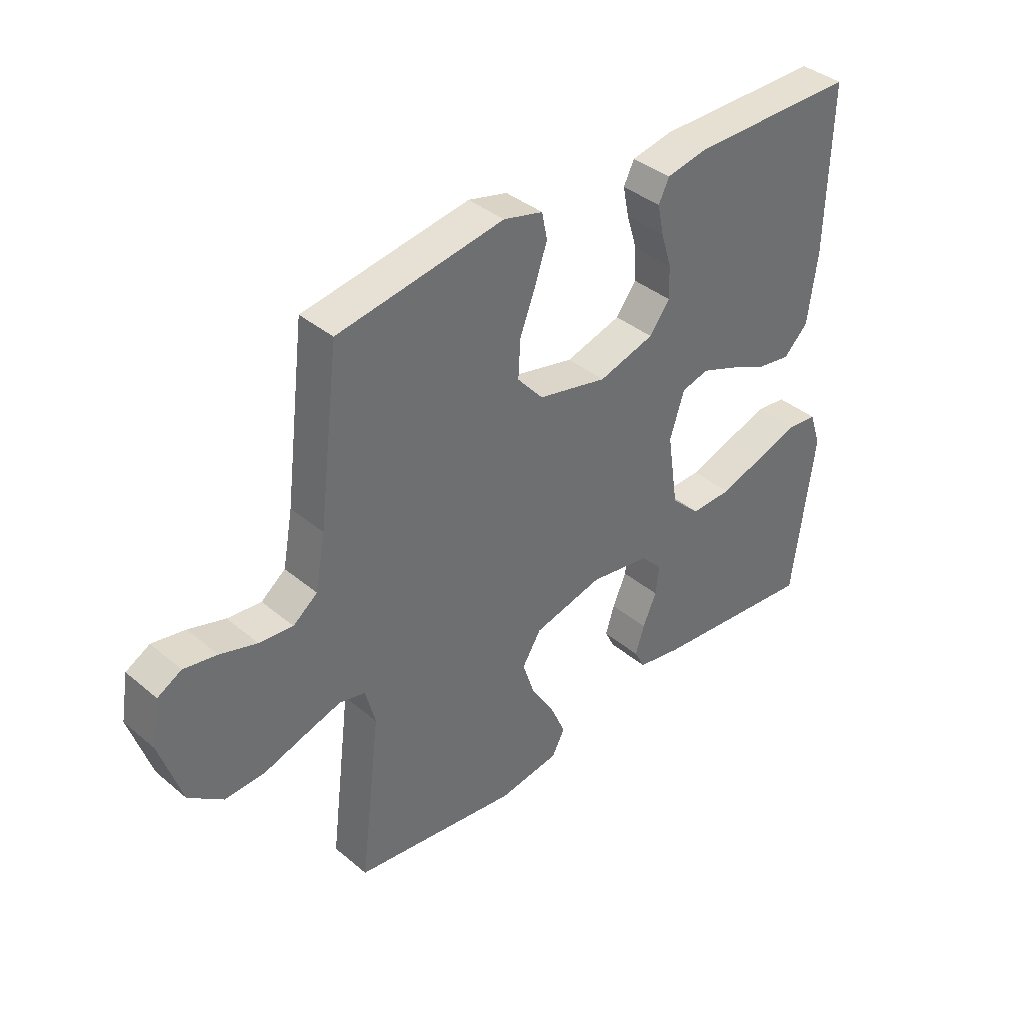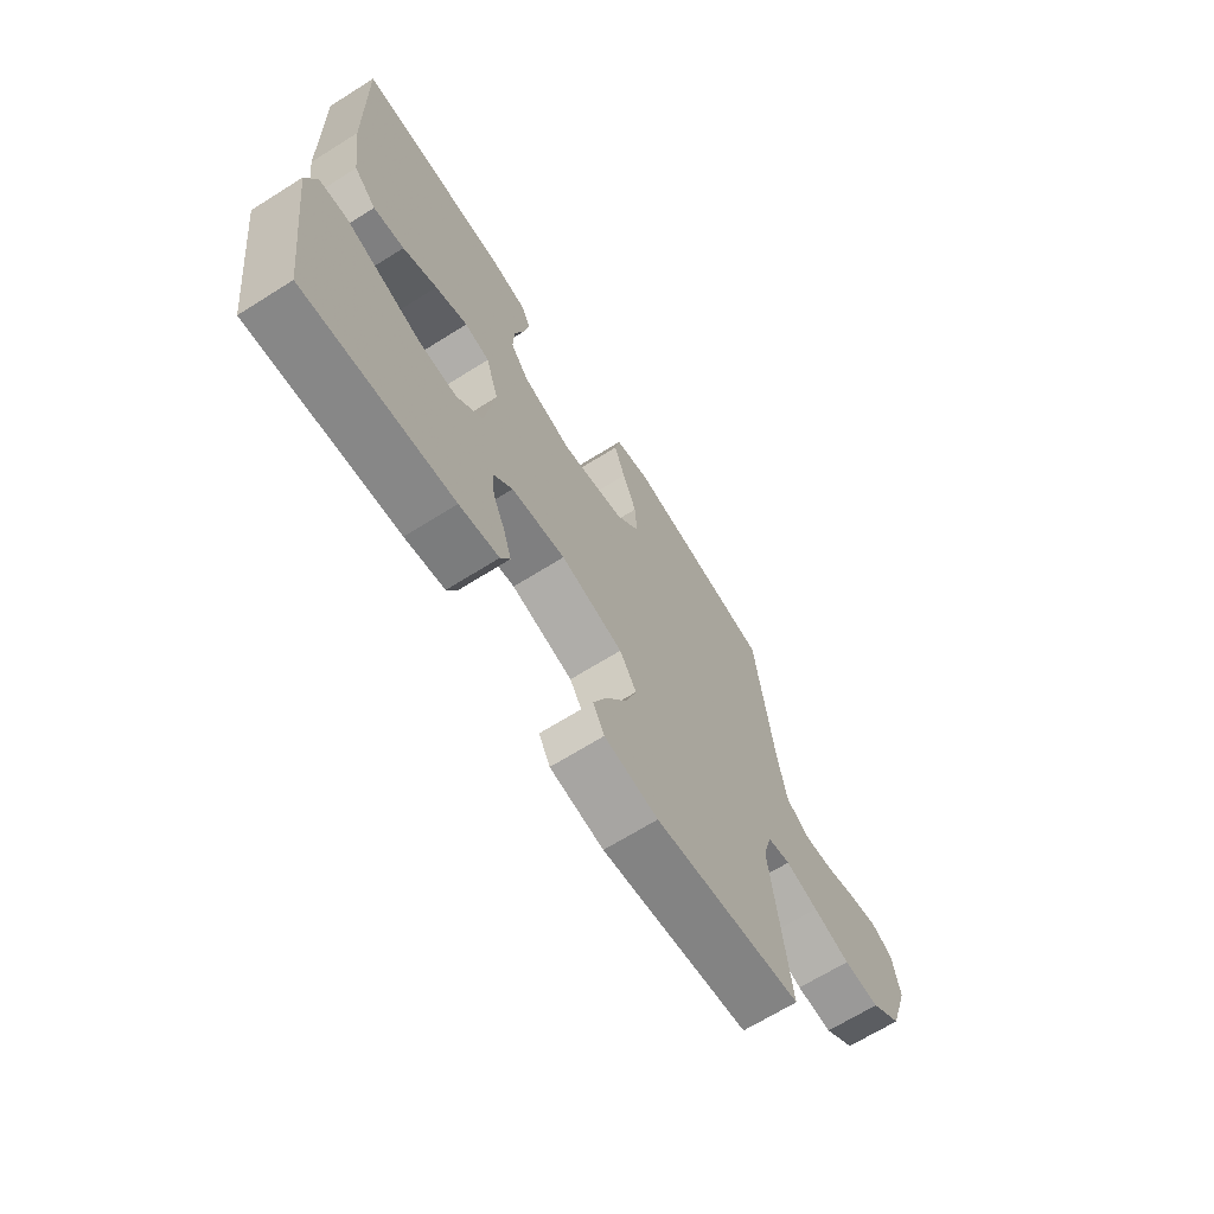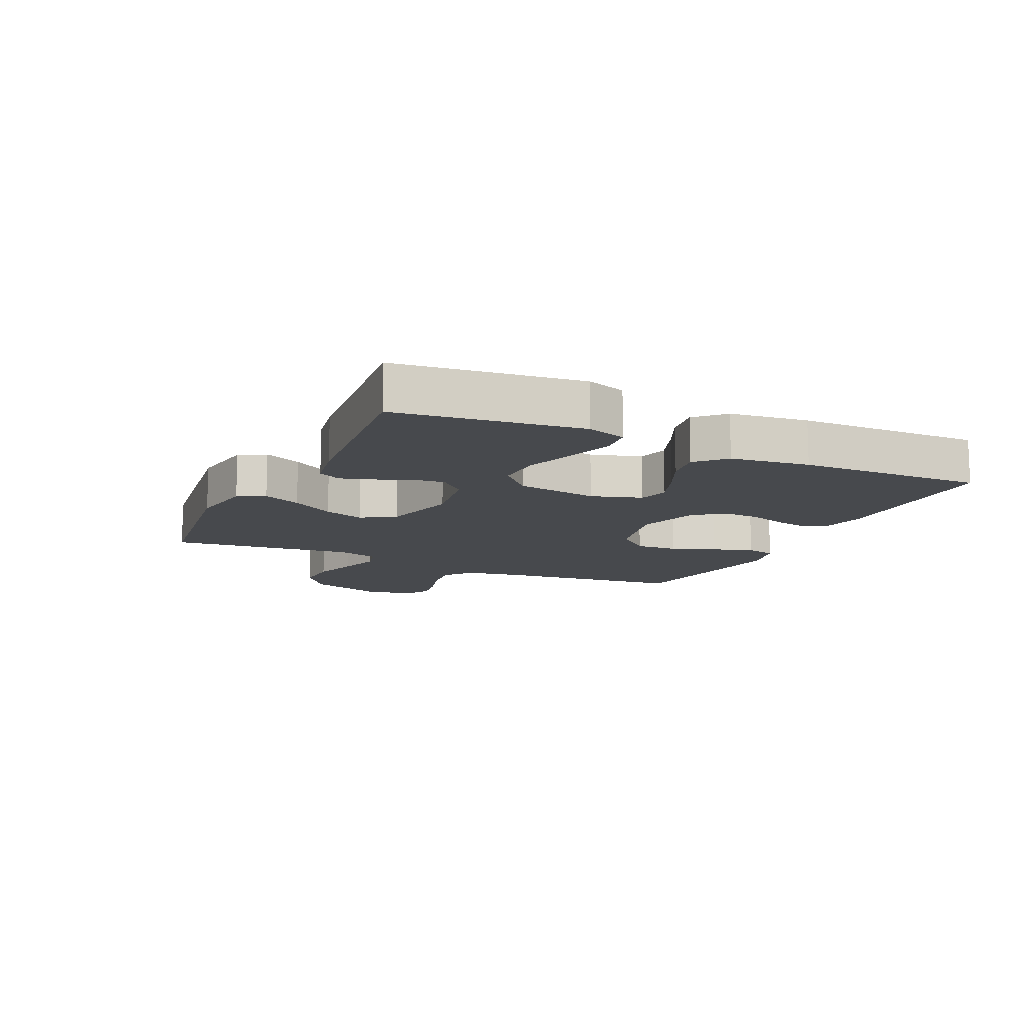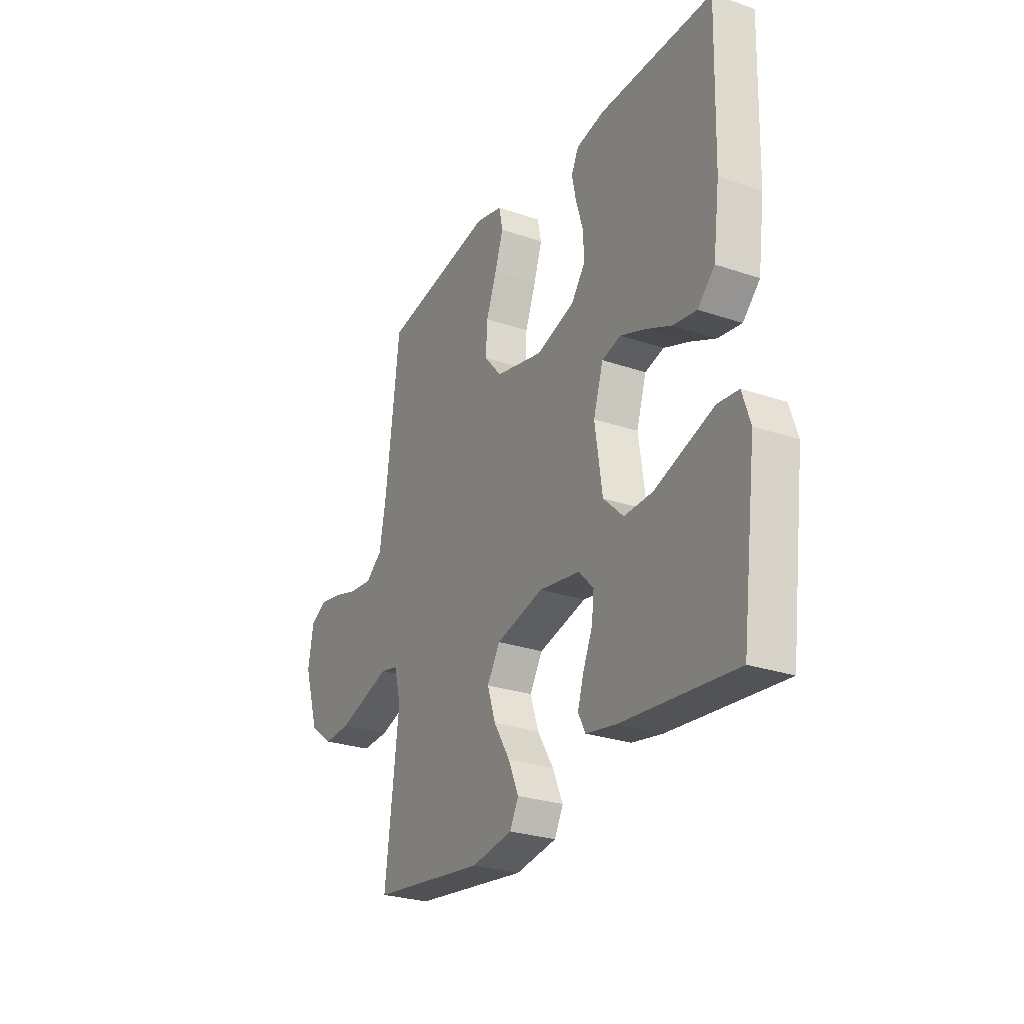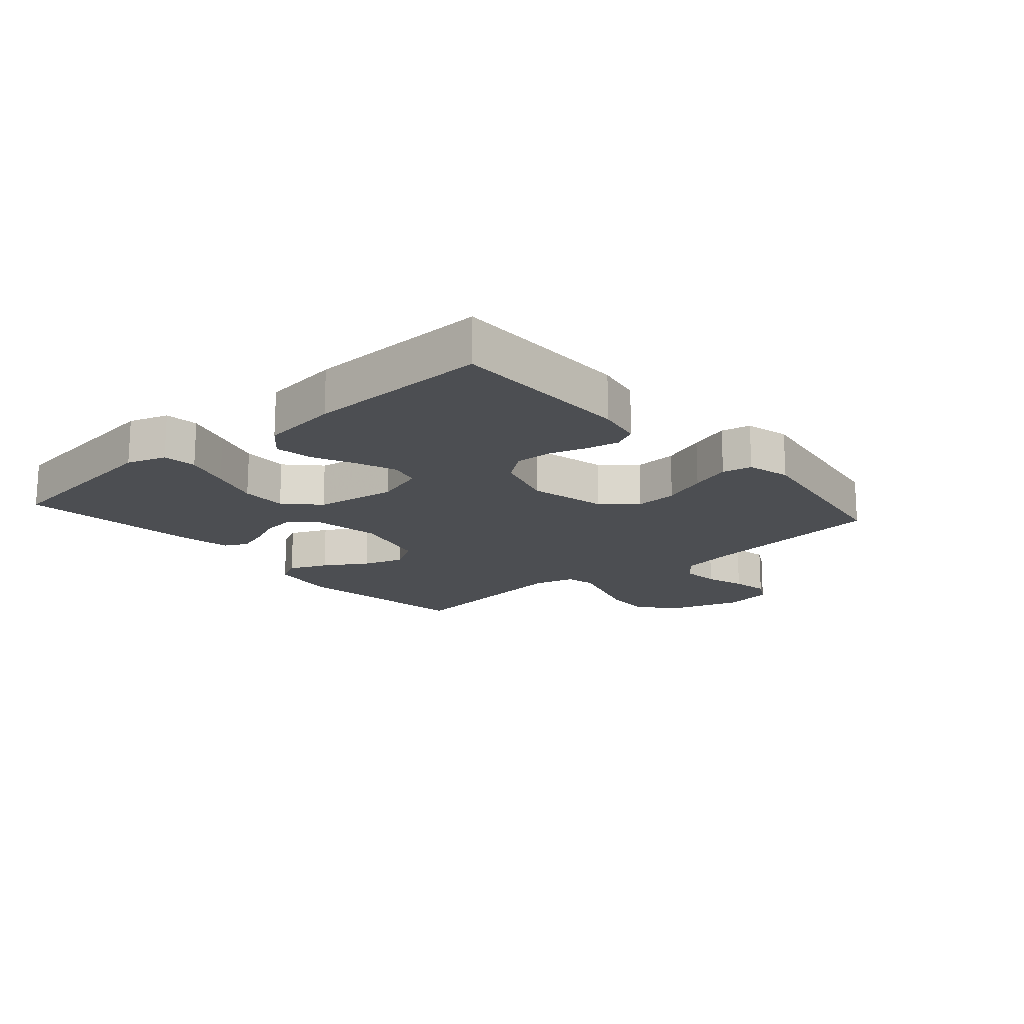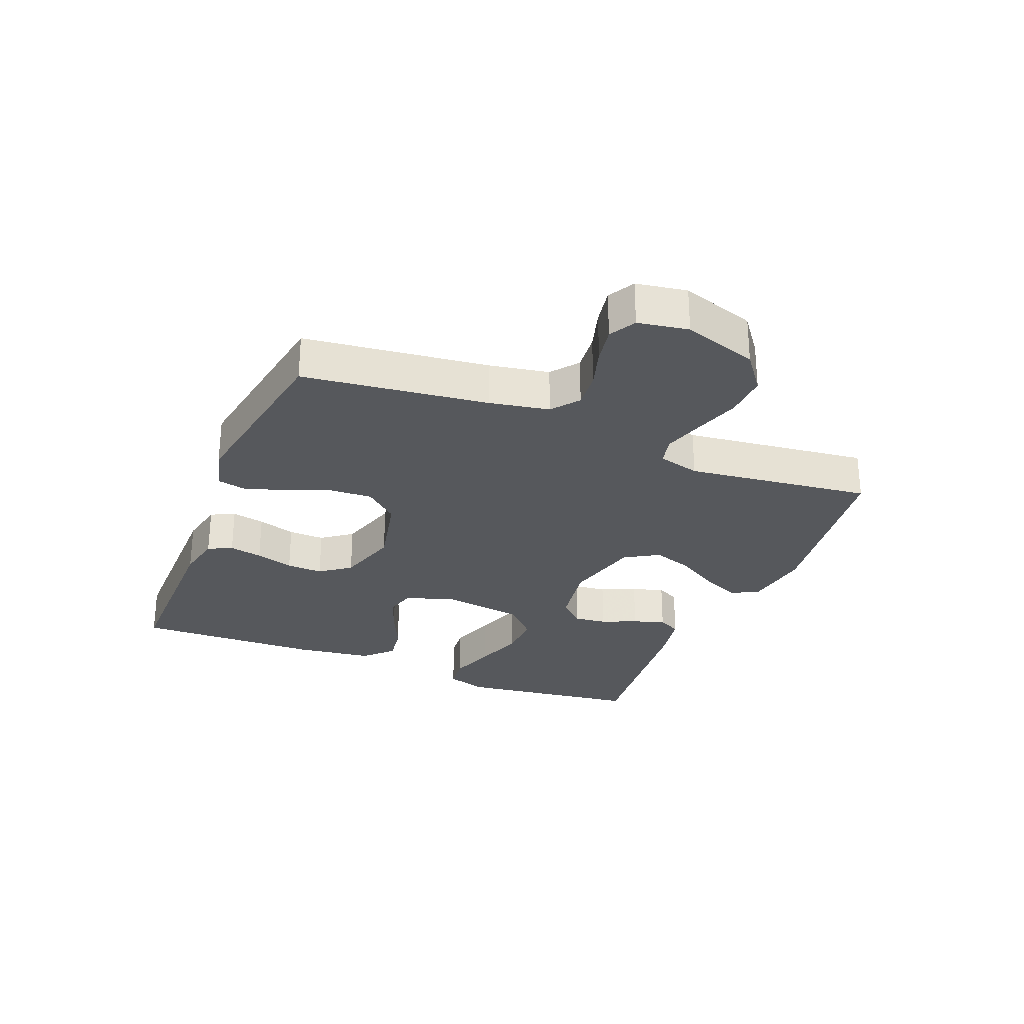
<metadata>
{"format":"obj","ext":"obj","renderer":"f3d","projection":"perspective","resolution":1024,"background":"white","views":[{"elev":38.4,"azim":136.4,"up":"+Z"},{"elev":-67.3,"azim":-57.8,"up":"+Z"},{"elev":-12.3,"azim":-115.3,"up":"+Y"},{"elev":-27.1,"azim":-117.9,"up":"+Z"},{"elev":-16.8,"azim":-48.9,"up":"+Y"},{"elev":-28.1,"azim":67.9,"up":"+Y"}]}
</metadata>
<code>
v 0.5 0.07 -0.5
v 0.2 0.07 -0.541
v 0.091 0.07 -0.524
v 0.068 0.07 -0.48
v 0.095 0.07 -0.418
v 0.138 0.07 -0.348
v 0.16 0.07 -0.282
v 0.126 0.07 -0.227
v 0 0.07 -0.196
v -0.109 0.07 -0.214
v -0.148 0.07 -0.255
v -0.142 0.07 -0.308
v -0.117 0.07 -0.365
v -0.101 0.07 -0.417
v -0.12 0.07 -0.454
v -0.2 0.07 -0.469
v -0.5 0.07 -0.5
v -0.539 0.07 -0.2
v -0.518 0.07 -0.136
v -0.463 0.07 -0.13
v -0.387 0.07 -0.155
v -0.306 0.07 -0.182
v -0.231 0.07 -0.184
v -0.178 0.07 -0.133
v -0.158 0.07 0
v -0.184 0.07 0.082
v -0.234 0.07 0.095
v -0.299 0.07 0.07
v -0.368 0.07 0.038
v -0.43 0.07 0.028
v -0.475 0.07 0.072
v -0.492 0.07 0.2
v -0.5 0.07 0.5
v -0.2 0.07 0.5
v -0.125 0.07 0.485
v -0.106 0.07 0.446
v -0.117 0.07 0.392
v -0.136 0.07 0.33
v -0.138 0.07 0.271
v -0.101 0.07 0.222
v 0 0.07 0.192
v 0.126 0.07 0.221
v 0.173 0.07 0.275
v 0.169 0.07 0.344
v 0.141 0.07 0.417
v 0.119 0.07 0.483
v 0.129 0.07 0.531
v 0.2 0.07 0.549
v 0.5 0.07 0.5
v 0.537 0.07 0.2
v 0.555 0.07 0.103
v 0.599 0.07 0.069
v 0.66 0.07 0.075
v 0.726 0.07 0.095
v 0.786 0.07 0.106
v 0.829 0.07 0.082
v 0.843 0.07 0
v 0.804 0.07 -0.121
v 0.742 0.07 -0.168
v 0.669 0.07 -0.165
v 0.594 0.07 -0.141
v 0.528 0.07 -0.121
v 0.481 0.07 -0.132
v 0.463 0.07 -0.2
v 0.5 0 -0.5
v 0.2 0 -0.541
v 0.091 0 -0.524
v 0.068 0 -0.48
v 0.095 0 -0.418
v 0.138 0 -0.348
v 0.16 0 -0.282
v 0.126 0 -0.227
v 0 0 -0.196
v -0.109 0 -0.214
v -0.148 0 -0.255
v -0.142 0 -0.308
v -0.117 0 -0.365
v -0.101 0 -0.417
v -0.12 0 -0.454
v -0.2 0 -0.469
v -0.5 0 -0.5
v -0.539 0 -0.2
v -0.518 0 -0.136
v -0.463 0 -0.13
v -0.387 0 -0.155
v -0.306 0 -0.182
v -0.231 0 -0.184
v -0.178 0 -0.133
v -0.158 0 0
v -0.184 0 0.082
v -0.234 0 0.095
v -0.299 0 0.07
v -0.368 0 0.038
v -0.43 0 0.028
v -0.475 0 0.072
v -0.492 0 0.2
v -0.5 0 0.5
v -0.2 0 0.5
v -0.125 0 0.485
v -0.106 0 0.446
v -0.117 0 0.392
v -0.136 0 0.33
v -0.138 0 0.271
v -0.101 0 0.222
v 0 0 0.192
v 0.126 0 0.221
v 0.173 0 0.275
v 0.169 0 0.344
v 0.141 0 0.417
v 0.119 0 0.483
v 0.129 0 0.531
v 0.2 0 0.549
v 0.5 0 0.5
v 0.537 0 0.2
v 0.555 0 0.103
v 0.599 0 0.069
v 0.66 0 0.075
v 0.726 0 0.095
v 0.786 0 0.106
v 0.829 0 0.082
v 0.843 0 0
v 0.804 0 -0.121
v 0.742 0 -0.168
v 0.669 0 -0.165
v 0.594 0 -0.141
v 0.528 0 -0.121
v 0.481 0 -0.132
v 0.463 0 -0.2
f 59 60 61
f 58 59 61
f 57 58 61
f 56 57 61
f 55 56 61
f 54 55 61
f 53 54 61
f 52 53 61 62
f 51 52 62 63
f 48 49 50
f 47 48 50
f 46 47 50
f 45 46 50
f 44 45 50
f 50 51 63
f 44 50 63
f 43 44 63
f 36 37 38
f 35 36 38
f 34 35 38
f 33 34 38
f 32 33 38
f 31 32 38
f 30 31 38
f 29 30 38
f 28 29 38
f 27 28 38 39
f 26 27 39 40
f 20 21 22
f 19 20 22
f 18 19 22
f 17 18 22
f 16 17 22
f 15 16 22
f 14 15 22
f 13 14 22
f 12 13 22
f 11 12 22 23
f 10 11 23 24
f 4 5 6
f 3 4 6
f 2 3 6
f 1 2 6
f 64 1 6
f 64 6 7
f 64 7 8
f 63 64 8
f 43 63 8
f 42 43 8
f 41 42 8 9
f 40 41 9
f 26 40 9
f 25 26 9
f 9 10 24 25
f 125 124 123
f 125 123 122
f 125 122 121
f 125 121 120
f 125 120 119
f 125 119 118
f 125 118 117
f 126 125 117 116
f 127 126 116 115
f 114 113 112
f 114 112 111
f 114 111 110
f 114 110 109
f 114 109 108
f 127 115 114
f 127 114 108
f 127 108 107
f 102 101 100
f 102 100 99
f 102 99 98
f 102 98 97
f 102 97 96
f 102 96 95
f 102 95 94
f 102 94 93
f 102 93 92
f 103 102 92 91
f 104 103 91 90
f 86 85 84
f 86 84 83
f 86 83 82
f 86 82 81
f 86 81 80
f 86 80 79
f 86 79 78
f 86 78 77
f 86 77 76
f 87 86 76 75
f 88 87 75 74
f 70 69 68
f 70 68 67
f 70 67 66
f 70 66 65
f 70 65 128
f 71 70 128
f 72 71 128
f 72 128 127
f 72 127 107
f 72 107 106
f 73 72 106 105
f 73 105 104
f 73 104 90
f 73 90 89
f 89 88 74 73
f 1 65 66 2
f 2 66 67 3
f 3 67 68 4
f 4 68 69 5
f 5 69 70 6
f 6 70 71 7
f 7 71 72 8
f 8 72 73 9
f 9 73 74 10
f 10 74 75 11
f 11 75 76 12
f 12 76 77 13
f 13 77 78 14
f 14 78 79 15
f 15 79 80 16
f 16 80 81 17
f 17 81 82 18
f 18 82 83 19
f 19 83 84 20
f 20 84 85 21
f 21 85 86 22
f 22 86 87 23
f 23 87 88 24
f 24 88 89 25
f 25 89 90 26
f 26 90 91 27
f 27 91 92 28
f 28 92 93 29
f 29 93 94 30
f 30 94 95 31
f 31 95 96 32
f 32 96 97 33
f 33 97 98 34
f 34 98 99 35
f 35 99 100 36
f 36 100 101 37
f 37 101 102 38
f 38 102 103 39
f 39 103 104 40
f 40 104 105 41
f 41 105 106 42
f 42 106 107 43
f 43 107 108 44
f 44 108 109 45
f 45 109 110 46
f 46 110 111 47
f 47 111 112 48
f 48 112 113 49
f 49 113 114 50
f 50 114 115 51
f 51 115 116 52
f 52 116 117 53
f 53 117 118 54
f 54 118 119 55
f 55 119 120 56
f 56 120 121 57
f 57 121 122 58
f 58 122 123 59
f 59 123 124 60
f 60 124 125 61
f 61 125 126 62
f 62 126 127 63
f 63 127 128 64
f 64 128 65 1

</code>
